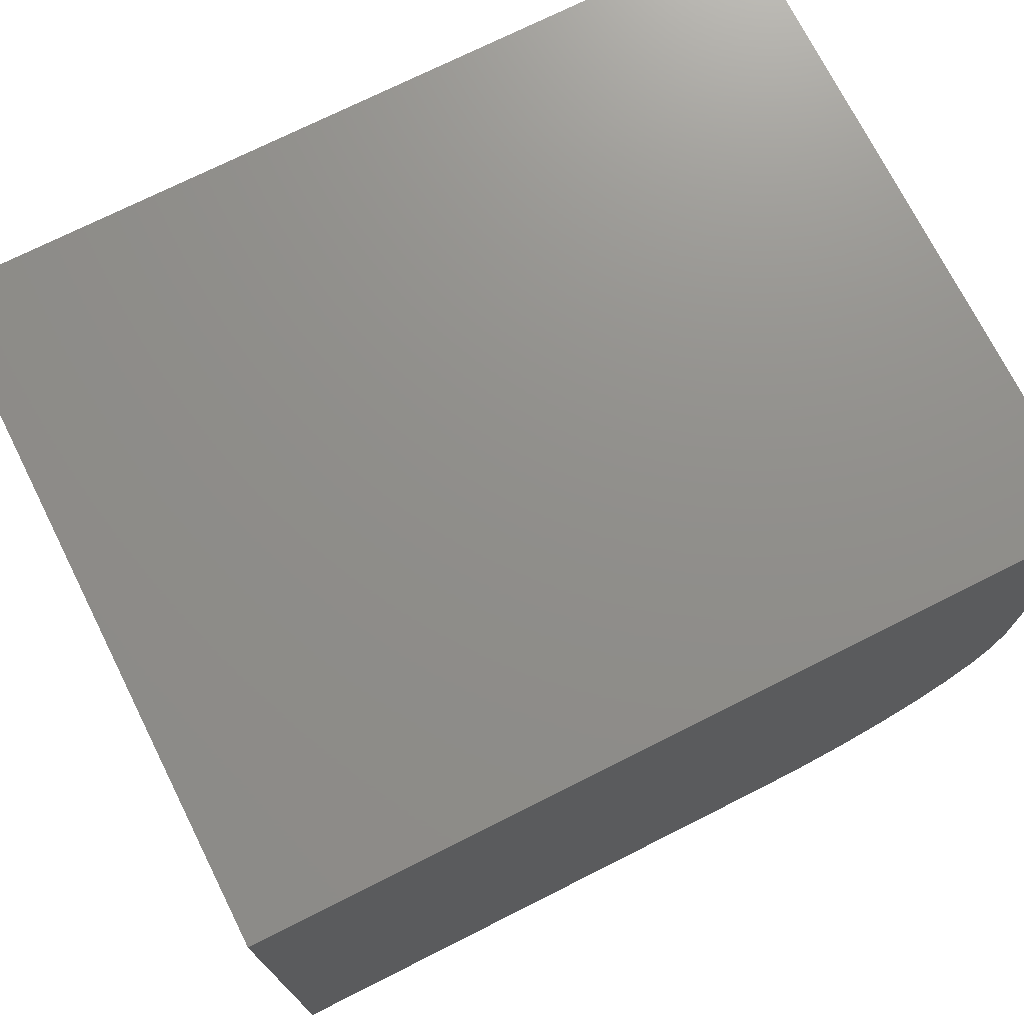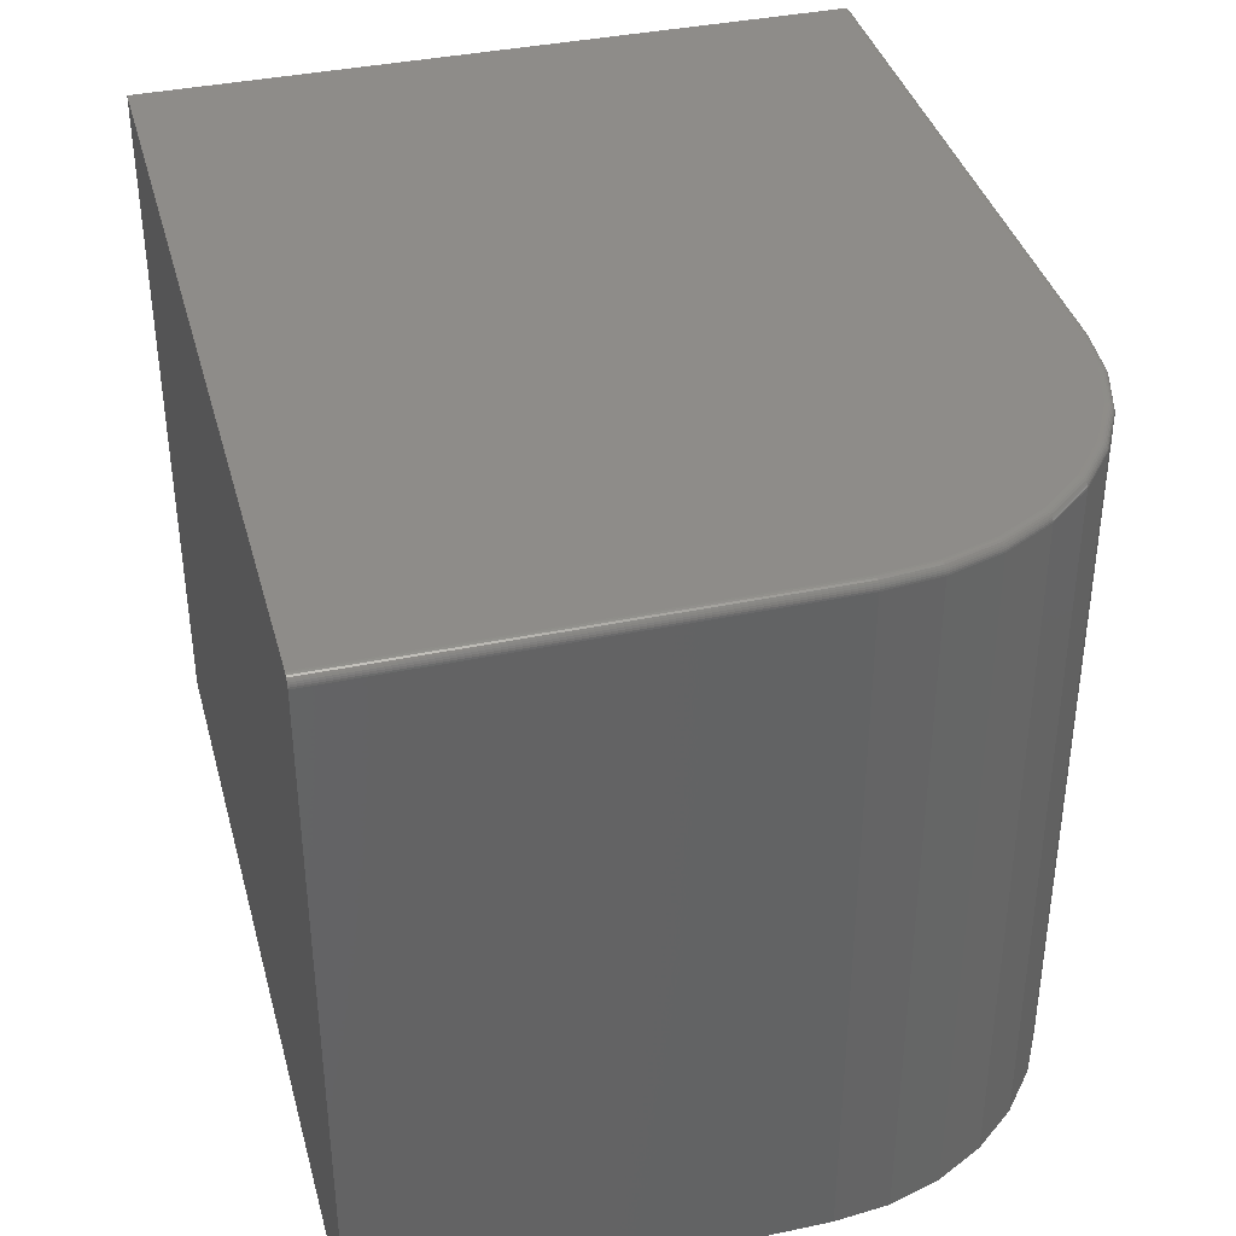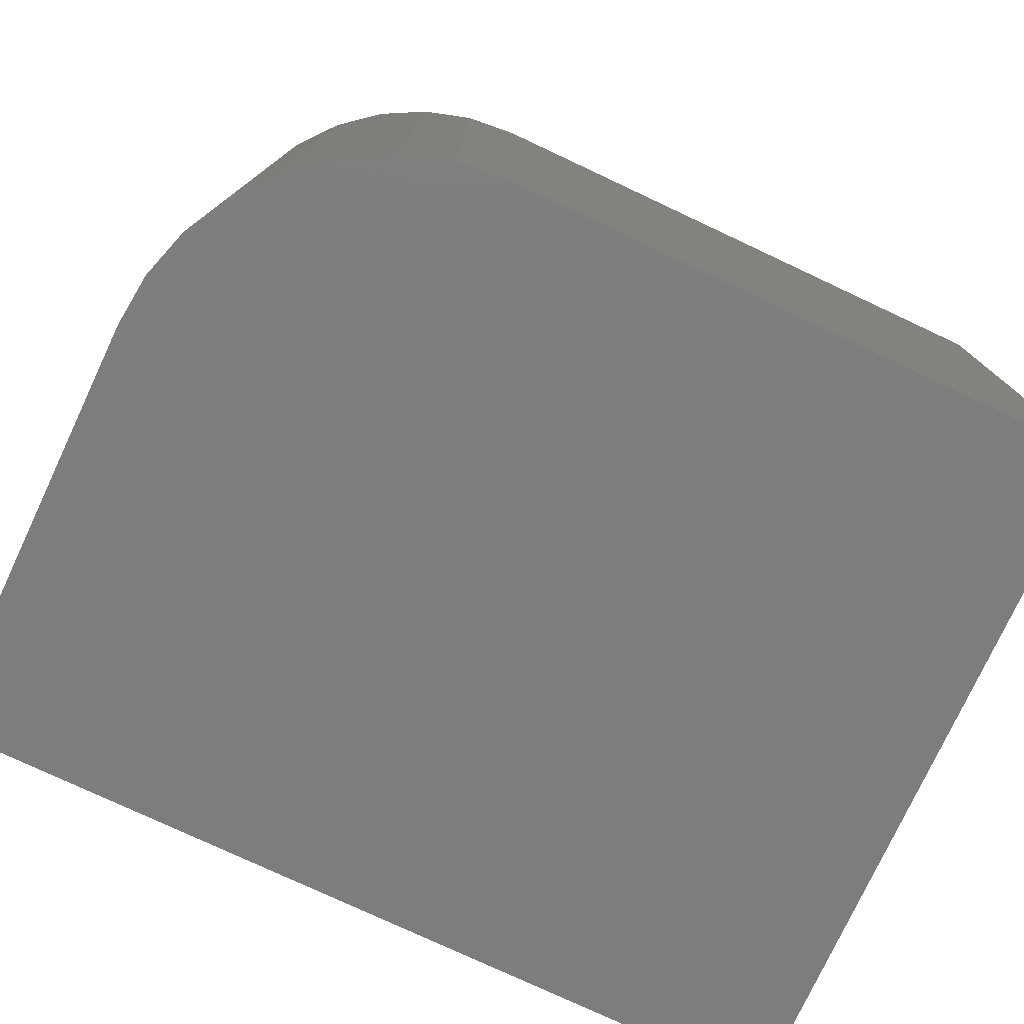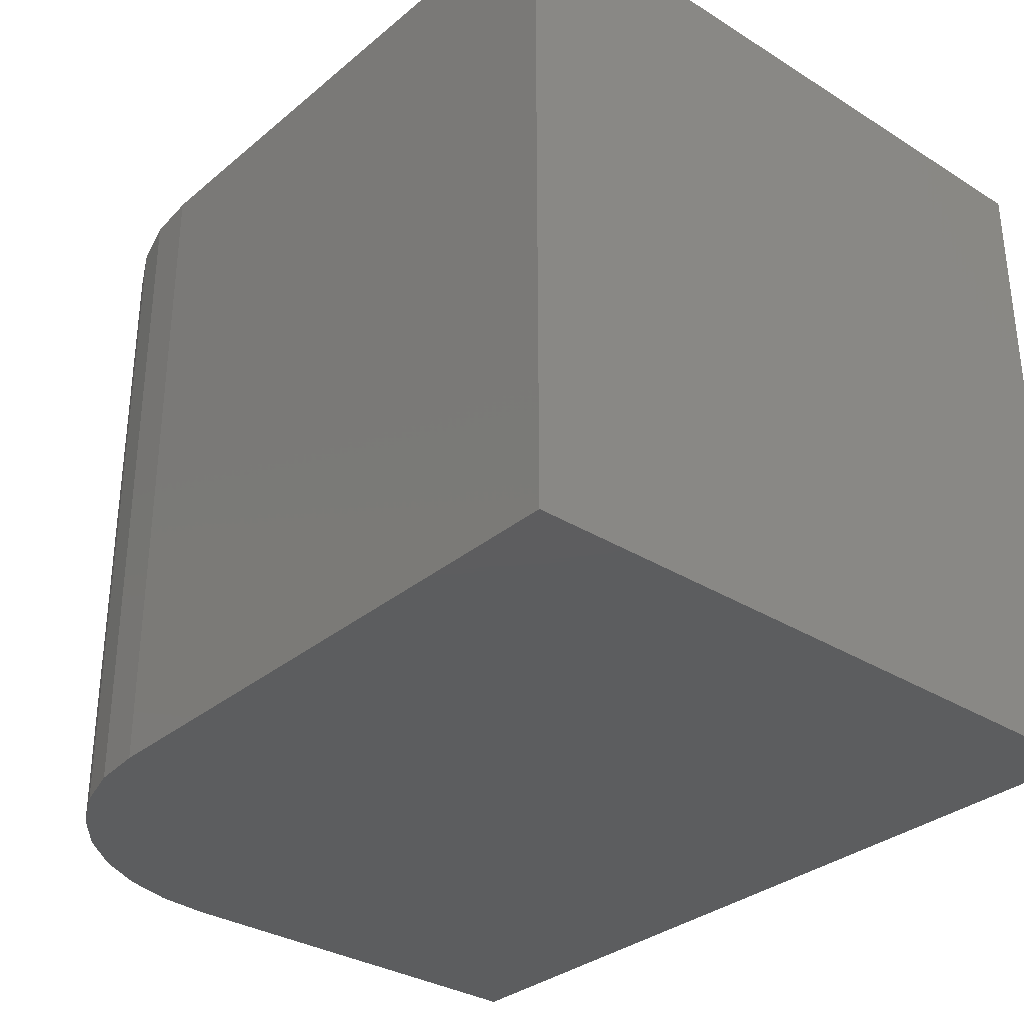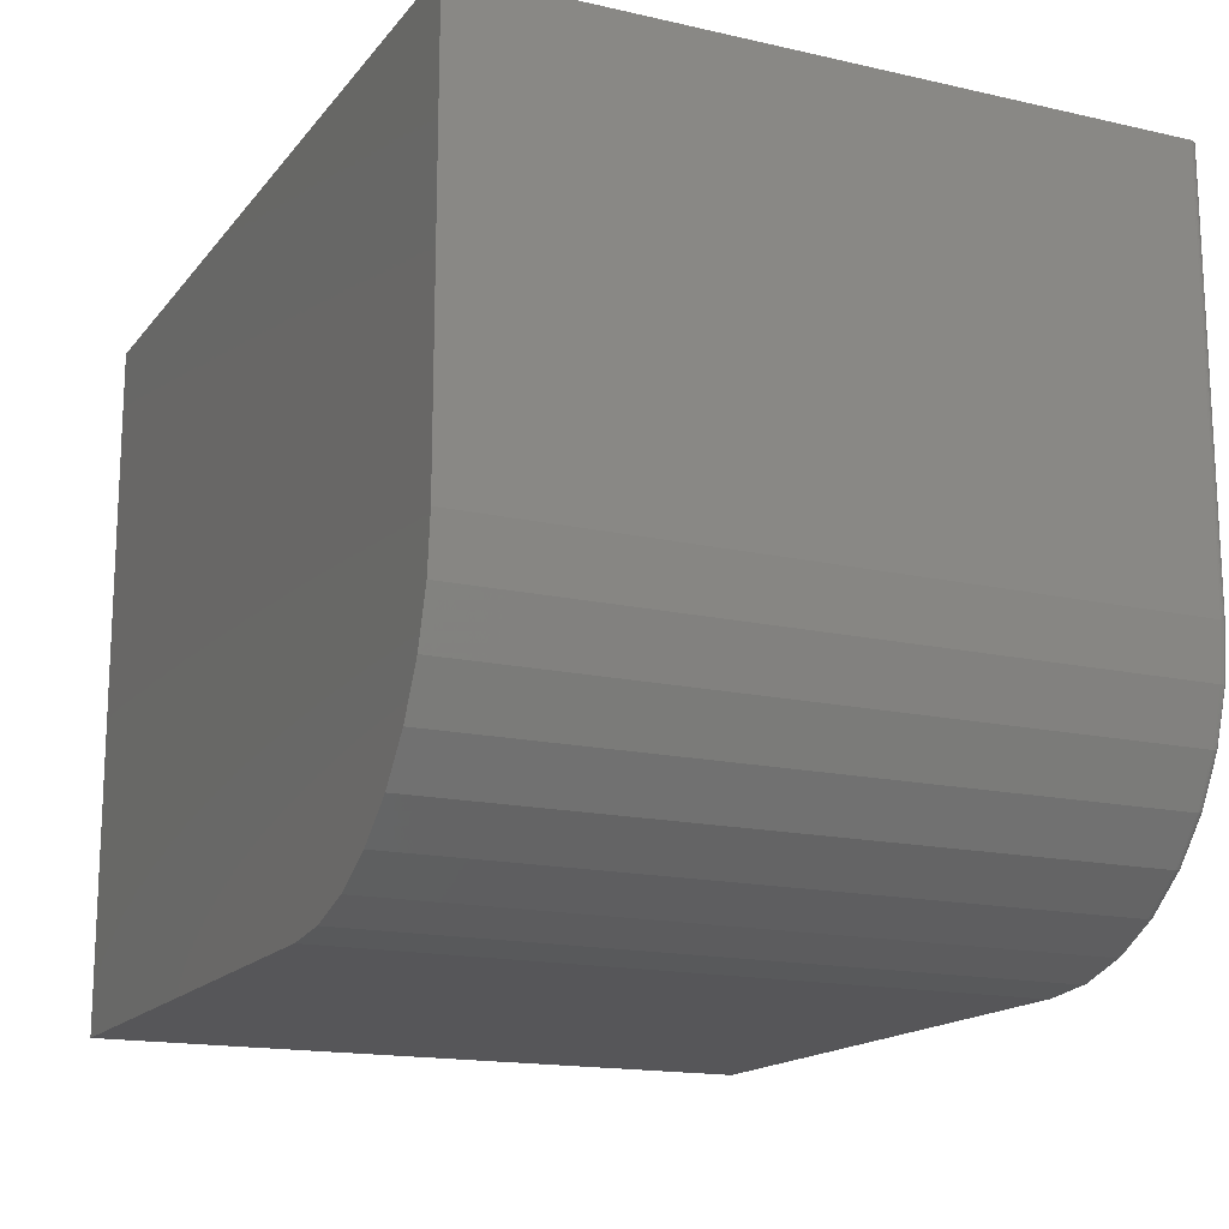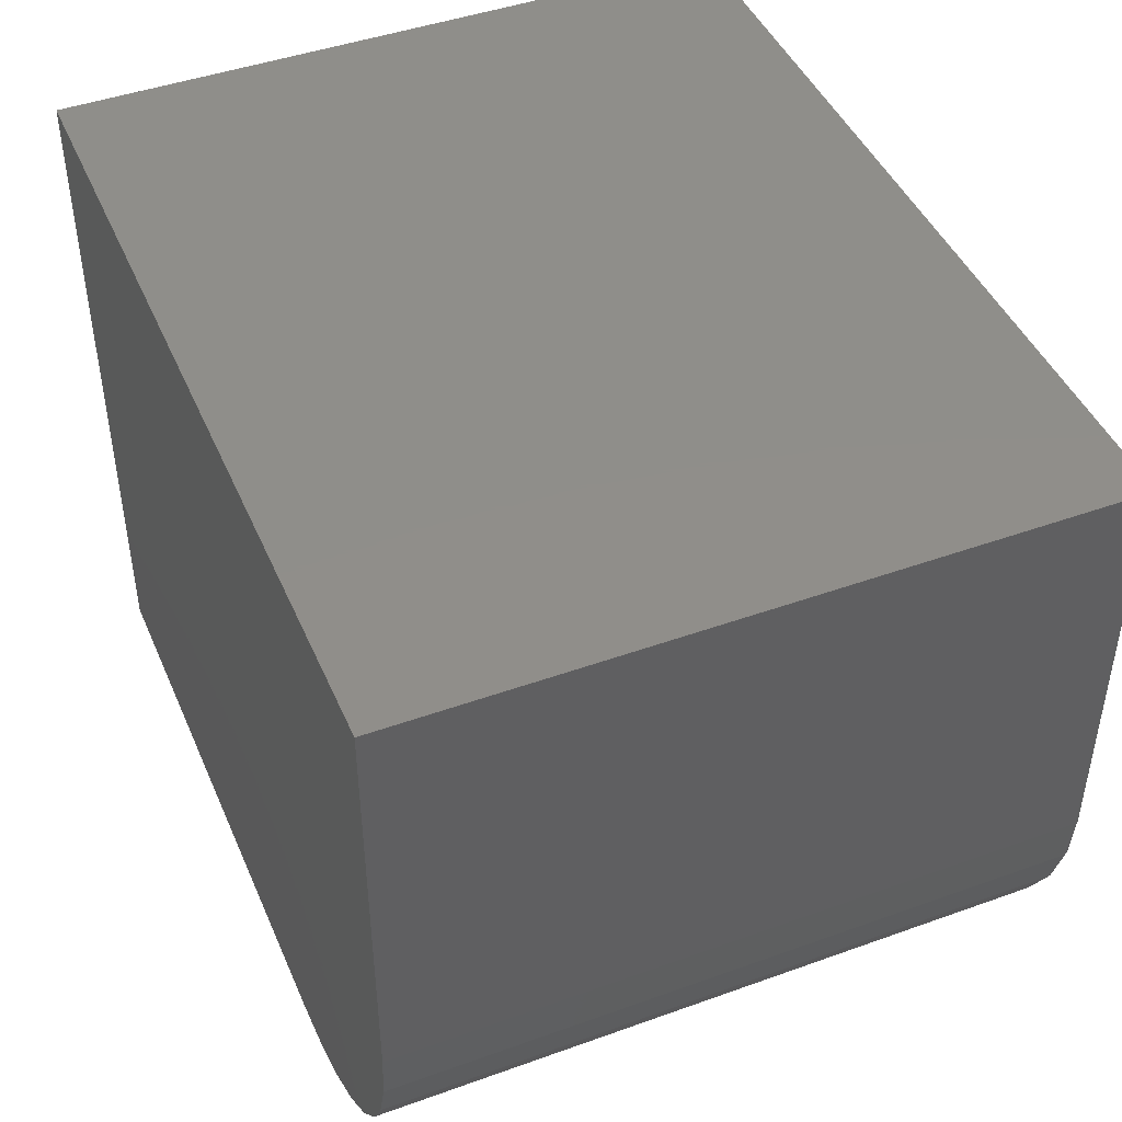
<metadata>
{"format":"stl","ext":"stl","renderer":"f3d","projection":"perspective","resolution":1024,"background":"white","views":[{"elev":73.1,"azim":153.3,"up":"+Y"},{"elev":38.2,"azim":-104.9,"up":"+Z"},{"elev":-77.2,"azim":-25.1,"up":"+Z"},{"elev":-32.2,"azim":49.0,"up":"+Z"},{"elev":-16.2,"azim":-115.1,"up":"+Y"},{"elev":45.0,"azim":-112.6,"up":"+Y"}]}
</metadata>
<code>
# stl→obj: 112 verts, 220 faces
v 3.626e-17 -0.3672 0.5922
v 0 -0.3672 0
v 0.004503 -0.4129 0.5922
v 0.004503 -0.4129 -2.758e-19
v 0.01784 -0.4569 0.5922
v 0.01784 -0.4569 -1.092e-18
v 0.0395 -0.4974 0.5922
v 0.0395 -0.4974 -2.419e-18
v 0.06865 -0.5329 0.5922
v 0.06865 -0.5329 -4.203e-18
v 0.1042 -0.5621 0.5922
v 0.1042 -0.5621 -6.378e-18
v 0.1447 -0.5837 0.5922
v 0.1447 -0.5837 -8.859e-18
v 0.1887 -0.5971 0.5922
v 0.1887 -0.5971 -1.155e-17
v 0.2344 -0.6016 0.5922
v 0.2344 -0.6016 -1.435e-17
v 0.75 -0.6016 -4.592e-17
v 0.75 -0.6016 0.5922
v 3.626e-17 0 0.5922
v 0 0 0
v 0.007812 0 0.6
v 0.007812 -0.3672 0.6
v 0.01217 -0.4114 0.6
v 0.02506 -0.4539 0.6
v 0.046 -0.4931 0.6
v 0.07417 -0.5274 0.6
v 0.1085 -0.5556 0.6
v 0.1477 -0.5765 0.6
v 0.1902 -0.5894 0.6
v 0.2344 -0.5938 0.6
v 0.75 -0.5938 0.6
v 0.75 0 0.6
v 0.002288 0 0.5977
v 0.003472 0 0.5987
v 0.001317 0 0.5965
v 0.75 0 -4.592e-17
v 0.0001501 0 0.5937
v 0.0005947 0 0.5952
v 0.004823 0 0.5994
v 0.006288 0 0.5998
v 0.75 -0.5953 0.5998
v 0.75 -0.5967 0.5994
v 0.75 -0.5981 0.5987
v 0.75 -0.5993 0.5977
v 0.75 -0.6002 0.5965
v 0.75 -0.601 0.5952
v 0.75 -0.6014 0.5937
v 0.0001501 -0.3672 0.5937
v 0.0005947 -0.3672 0.5952
v 0.001317 -0.3672 0.5965
v 0.002288 -0.3672 0.5977
v 0.003472 -0.3672 0.5987
v 0.004823 -0.3672 0.5994
v 0.006288 -0.3672 0.5998
v 0.2344 -0.5953 0.5998
v 0.2344 -0.5967 0.5994
v 0.2344 -0.5981 0.5987
v 0.2344 -0.5993 0.5977
v 0.2344 -0.6002 0.5965
v 0.2344 -0.601 0.5952
v 0.2344 -0.6014 0.5937
v 0.1899 -0.5909 0.5998
v 0.1896 -0.5923 0.5994
v 0.1893 -0.5937 0.5987
v 0.1891 -0.5948 0.5977
v 0.1889 -0.5958 0.5965
v 0.1888 -0.5965 0.5952
v 0.1887 -0.5969 0.5937
v 0.01067 -0.4117 0.5998
v 0.009234 -0.412 0.5994
v 0.007909 -0.4122 0.5987
v 0.006748 -0.4125 0.5977
v 0.005795 -0.4127 0.5965
v 0.005087 -0.4128 0.5952
v 0.004651 -0.4129 0.5937
v 0.02365 -0.4545 0.5998
v 0.0223 -0.455 0.5994
v 0.02105 -0.4556 0.5987
v 0.01995 -0.456 0.5977
v 0.01906 -0.4564 0.5965
v 0.01839 -0.4567 0.5952
v 0.01798 -0.4568 0.5937
v 0.04473 -0.4939 0.5998
v 0.04351 -0.4947 0.5994
v 0.04239 -0.4955 0.5987
v 0.0414 -0.4961 0.5977
v 0.04059 -0.4967 0.5965
v 0.03999 -0.4971 0.5952
v 0.03962 -0.4973 0.5937
v 0.07309 -0.5285 0.5998
v 0.07206 -0.5295 0.5994
v 0.0711 -0.5305 0.5987
v 0.07026 -0.5313 0.5977
v 0.06958 -0.532 0.5965
v 0.06907 -0.5325 0.5952
v 0.06875 -0.5328 0.5937
v 0.1077 -0.5568 0.5998
v 0.1068 -0.5581 0.5994
v 0.1061 -0.5592 0.5987
v 0.1054 -0.5602 0.5977
v 0.1049 -0.561 0.5965
v 0.1045 -0.5616 0.5952
v 0.1042 -0.5619 0.5937
v 0.1471 -0.5779 0.5998
v 0.1465 -0.5793 0.5994
v 0.146 -0.5805 0.5987
v 0.1456 -0.5816 0.5977
v 0.1452 -0.5825 0.5965
v 0.1449 -0.5832 0.5952
v 0.1447 -0.5836 0.5937
f 1 2 3
f 3 2 4
f 3 4 5
f 5 4 6
f 5 6 7
f 7 6 8
f 7 8 9
f 9 8 10
f 9 10 11
f 11 10 12
f 11 12 13
f 13 12 14
f 13 14 15
f 15 14 16
f 15 16 17
f 17 16 18
f 18 19 17
f 17 19 20
f 21 22 1
f 1 22 2
f 23 24 25
f 23 25 26
f 23 26 27
f 23 27 28
f 23 28 29
f 23 29 30
f 23 30 31
f 23 31 32
f 23 32 33
f 23 33 34
f 35 36 37
f 38 22 21
f 34 38 21
f 34 21 39
f 34 39 40
f 34 40 37
f 34 37 36
f 36 41 42
f 36 42 23
f 36 23 34
f 33 38 34
f 43 44 45
f 43 45 46
f 43 46 47
f 43 47 48
f 43 48 49
f 43 49 20
f 19 38 33
f 19 33 43
f 19 43 20
f 21 1 39
f 39 1 50
f 39 50 40
f 40 50 51
f 40 51 37
f 37 51 52
f 37 52 35
f 35 52 53
f 35 53 36
f 36 53 54
f 36 54 41
f 41 54 55
f 41 55 42
f 42 55 56
f 42 56 23
f 23 56 24
f 33 32 43
f 43 32 57
f 43 57 44
f 44 57 58
f 44 58 45
f 45 58 59
f 45 59 46
f 46 59 60
f 46 60 47
f 47 60 61
f 47 61 48
f 48 61 62
f 48 62 49
f 49 62 63
f 49 63 20
f 20 63 17
f 32 31 57
f 57 31 64
f 57 64 58
f 58 64 65
f 58 65 59
f 59 65 66
f 59 66 60
f 60 66 67
f 60 67 61
f 61 67 68
f 61 68 62
f 62 68 69
f 62 69 63
f 63 69 70
f 63 70 17
f 17 70 15
f 25 24 71
f 71 24 56
f 71 56 72
f 72 56 55
f 72 55 73
f 73 55 54
f 73 54 74
f 74 54 53
f 74 53 75
f 75 53 52
f 75 52 76
f 76 52 51
f 76 51 77
f 77 51 50
f 77 50 3
f 3 50 1
f 26 25 78
f 78 25 71
f 78 71 79
f 79 71 72
f 79 72 80
f 80 72 73
f 80 73 81
f 81 73 74
f 81 74 82
f 82 74 75
f 82 75 83
f 83 75 76
f 83 76 84
f 84 76 77
f 84 77 5
f 5 77 3
f 27 26 85
f 85 26 78
f 85 78 86
f 86 78 79
f 86 79 87
f 87 79 80
f 87 80 88
f 88 80 81
f 88 81 89
f 89 81 82
f 89 82 90
f 90 82 83
f 90 83 91
f 91 83 84
f 91 84 7
f 7 84 5
f 28 27 92
f 92 27 85
f 92 85 93
f 93 85 86
f 93 86 94
f 94 86 87
f 94 87 95
f 95 87 88
f 95 88 96
f 96 88 89
f 96 89 97
f 97 89 90
f 97 90 98
f 98 90 91
f 98 91 9
f 9 91 7
f 29 28 99
f 99 28 92
f 99 92 100
f 100 92 93
f 100 93 101
f 101 93 94
f 101 94 102
f 102 94 95
f 102 95 103
f 103 95 96
f 103 96 104
f 104 96 97
f 104 97 105
f 105 97 98
f 105 98 11
f 11 98 9
f 30 29 106
f 106 29 99
f 106 99 107
f 107 99 100
f 107 100 108
f 108 100 101
f 108 101 109
f 109 101 102
f 109 102 110
f 110 102 103
f 110 103 111
f 111 103 104
f 111 104 112
f 112 104 105
f 112 105 13
f 13 105 11
f 31 30 64
f 64 30 106
f 64 106 65
f 65 106 107
f 65 107 66
f 66 107 108
f 66 108 67
f 67 108 109
f 67 109 68
f 68 109 110
f 68 110 69
f 69 110 111
f 69 111 70
f 70 111 112
f 70 112 15
f 15 112 13
f 18 16 14
f 18 14 12
f 18 12 10
f 18 10 8
f 18 8 6
f 18 6 4
f 18 4 2
f 18 2 22
f 18 22 38
f 18 38 19

</code>
